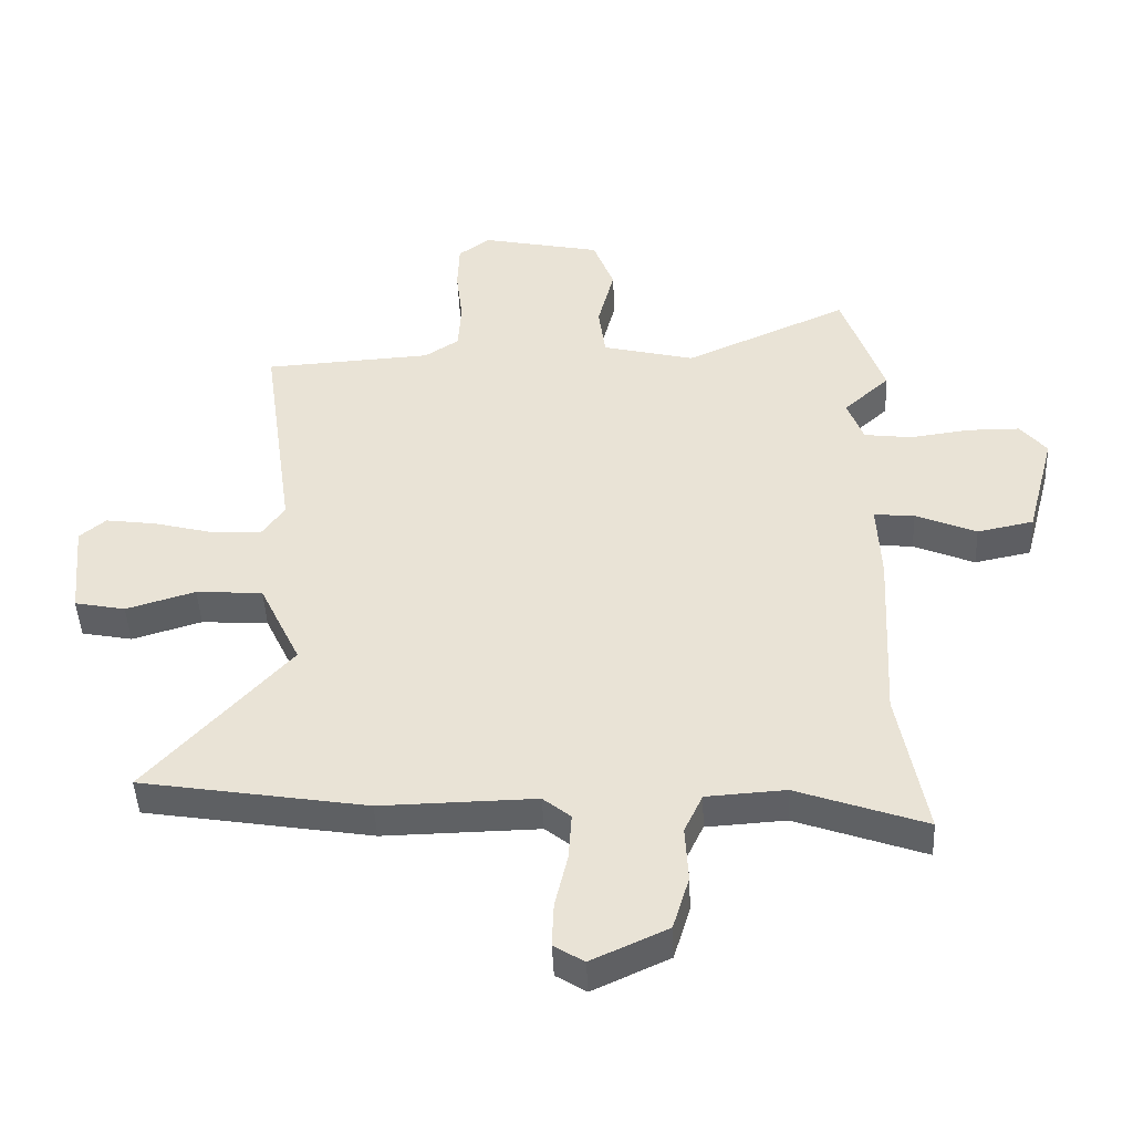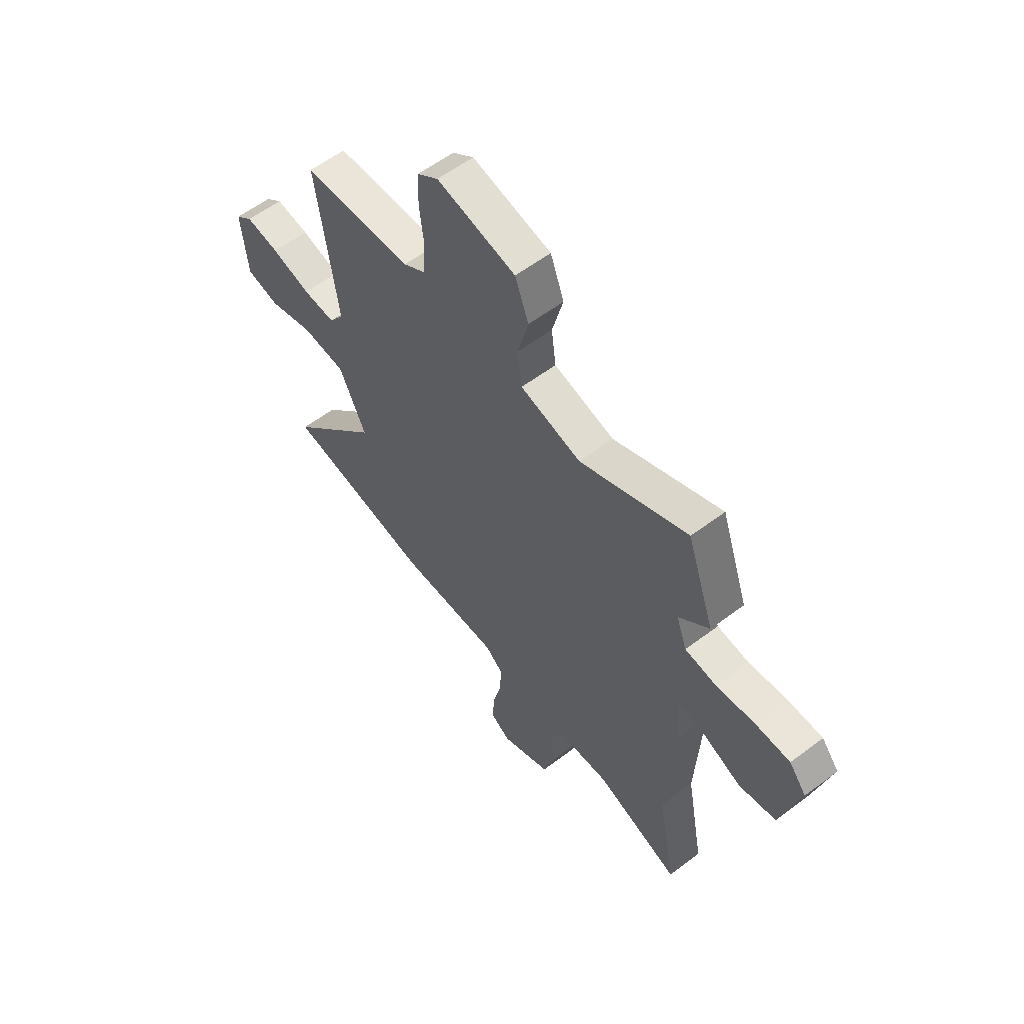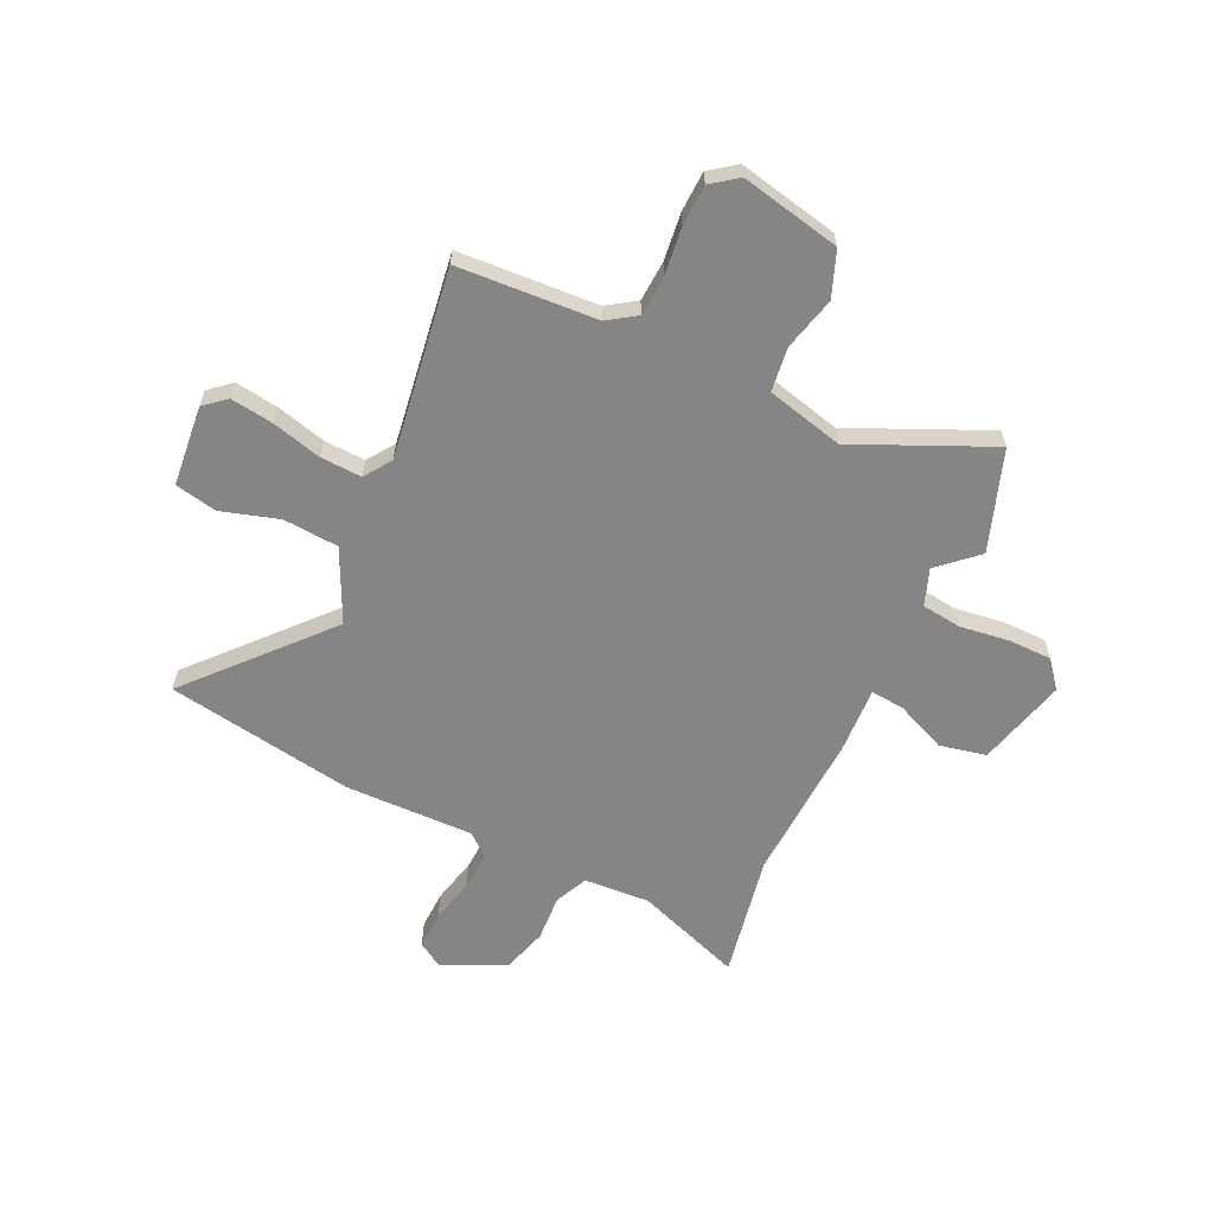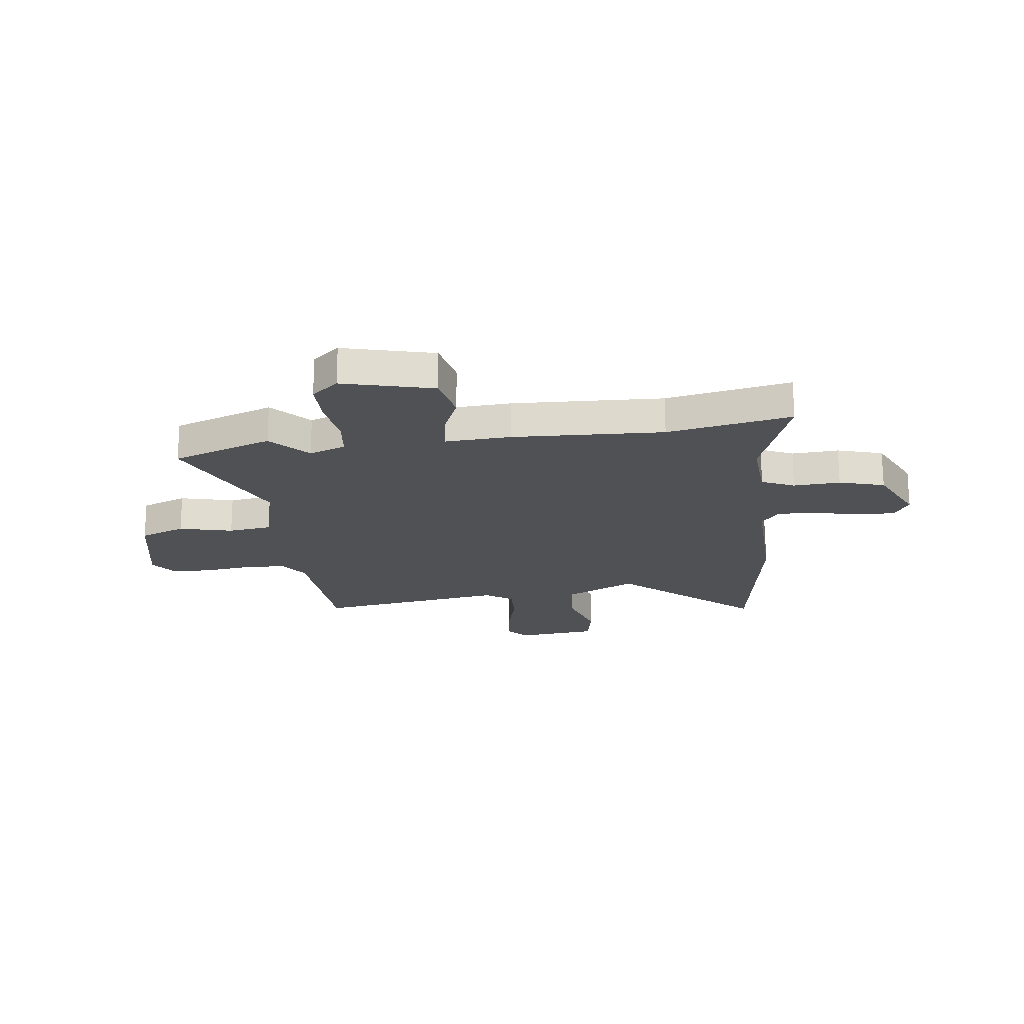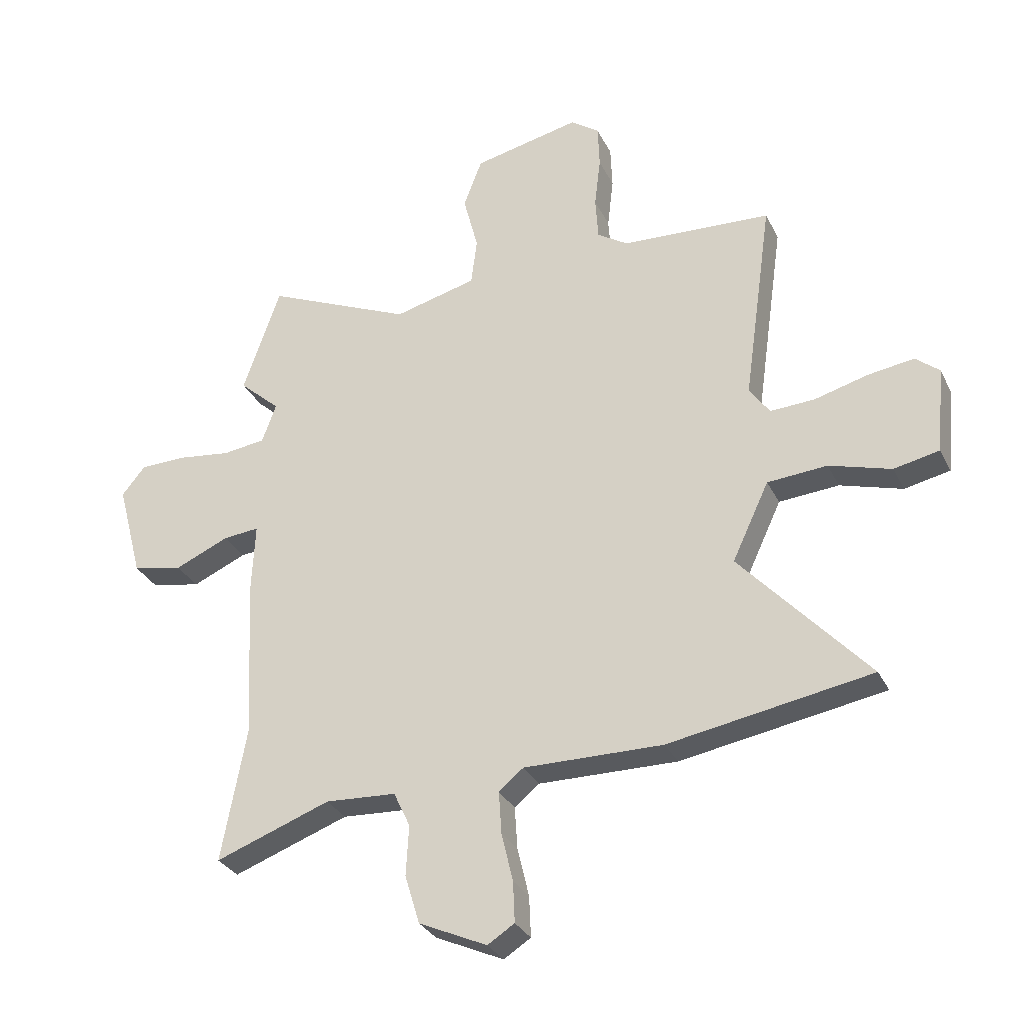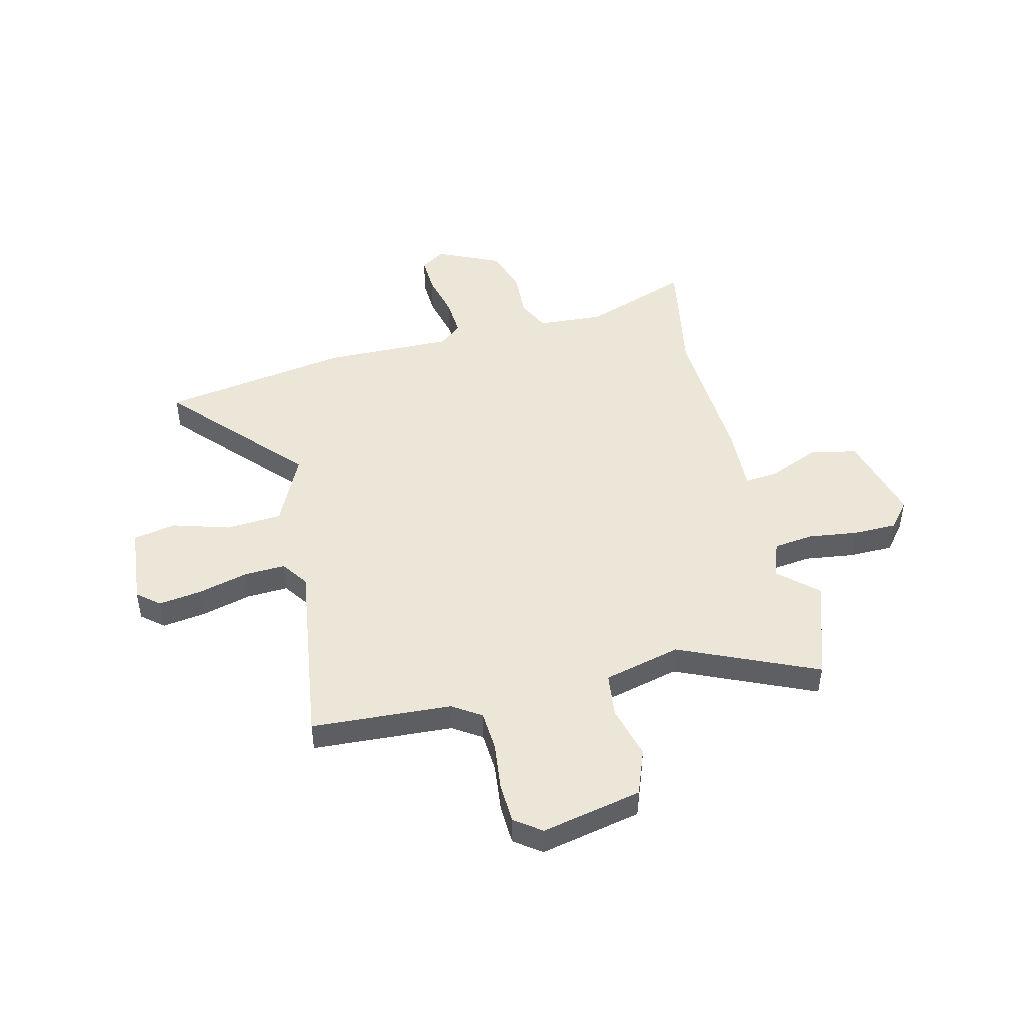
<metadata>
{"format":"obj","ext":"obj","renderer":"f3d","projection":"perspective","resolution":1024,"background":"white","views":[{"elev":-45.8,"azim":2.7,"up":"+Z"},{"elev":58.6,"azim":52.1,"up":"+Z"},{"elev":-61.8,"azim":-25.0,"up":"+Y"},{"elev":-19.9,"azim":97.7,"up":"+Y"},{"elev":-31.0,"azim":-157.3,"up":"+Z"},{"elev":46.6,"azim":-13.7,"up":"+Y"}]}
</metadata>
<code>
v -0.314 0.07 -0.531
v -0.684 0.07 -0.469
v -0.451 0.07 -0.21
v -0.518 0.07 -0.068
v -0.627 0.07 -0.06
v -0.74 0.07 -0.094
v -0.823 0.07 -0.077
v -0.838 0.07 0.082
v -0.795 0.07 0.118
v -0.711 0.07 0.106
v -0.613 0.07 0.08
v -0.532 0.07 0.076
v -0.495 0.07 0.129
v -0.548 0.07 0.503
v -0.274 0.07 0.519
v -0.218 0.07 0.556
v -0.213 0.07 0.635
v -0.224 0.07 0.729
v -0.221 0.07 0.809
v -0.169 0.07 0.847
v 0.027 0.07 0.805
v 0.061 0.07 0.715
v 0.034 0.07 0.61
v 0.045 0.07 0.523
v 0.196 0.07 0.485
v 0.464 0.07 0.604
v 0.532 0.07 0.406
v 0.457 0.07 0.338
v 0.483 0.07 0.266
v 0.561 0.07 0.256
v 0.658 0.07 0.269
v 0.744 0.07 0.268
v 0.787 0.07 0.215
v 0.74 0.07 0.038
v 0.648 0.07 0.019
v 0.549 0.07 0.062
v 0.483 0.07 0.068
v 0.489 0.07 -0.061
v 0.474 0.07 -0.357
v 0.519 0.07 -0.601
v 0.309 0.07 -0.525
v 0.18 0.07 -0.533
v 0.15 0.07 -0.597
v 0.155 0.07 -0.689
v 0.128 0.07 -0.778
v 0.004 0.07 -0.835
v -0.045 0.07 -0.804
v -0.042 0.07 -0.73
v -0.021 0.07 -0.641
v -0.016 0.07 -0.564
v -0.061 0.07 -0.527
v -0.314 0 -0.531
v -0.684 0 -0.469
v -0.451 0 -0.21
v -0.518 0 -0.068
v -0.627 0 -0.06
v -0.74 0 -0.094
v -0.823 0 -0.077
v -0.838 0 0.082
v -0.795 0 0.118
v -0.711 0 0.106
v -0.613 0 0.08
v -0.532 0 0.076
v -0.495 0 0.129
v -0.548 0 0.503
v -0.274 0 0.519
v -0.218 0 0.556
v -0.213 0 0.635
v -0.224 0 0.729
v -0.221 0 0.809
v -0.169 0 0.847
v 0.027 0 0.805
v 0.061 0 0.715
v 0.034 0 0.61
v 0.045 0 0.523
v 0.196 0 0.485
v 0.464 0 0.604
v 0.532 0 0.406
v 0.457 0 0.338
v 0.483 0 0.266
v 0.561 0 0.256
v 0.658 0 0.269
v 0.744 0 0.268
v 0.787 0 0.215
v 0.74 0 0.038
v 0.648 0 0.019
v 0.549 0 0.062
v 0.483 0 0.068
v 0.489 0 -0.061
v 0.474 0 -0.357
v 0.519 0 -0.601
v 0.309 0 -0.525
v 0.18 0 -0.533
v 0.15 0 -0.597
v 0.155 0 -0.689
v 0.128 0 -0.778
v 0.004 0 -0.835
v -0.045 0 -0.804
v -0.042 0 -0.73
v -0.021 0 -0.641
v -0.016 0 -0.564
v -0.061 0 -0.527
f 47 48 49
f 46 47 49
f 45 46 49
f 44 45 49
f 43 44 49
f 42 43 49 50
f 39 40 41
f 39 41 42
f 38 39 42
f 37 38 42
f 34 35 36
f 33 34 36
f 32 33 36
f 31 32 36
f 30 31 36
f 29 30 36 37
f 42 50 51
f 37 42 51
f 29 37 51
f 28 29 51
f 21 22 23
f 20 21 23
f 19 20 23
f 18 19 23
f 17 18 23
f 16 17 23 24
f 15 16 24 25
f 13 14 15 25
f 9 10 11
f 8 9 11
f 7 8 11
f 6 7 11
f 5 6 11
f 4 5 11 12
f 26 27 28
f 25 26 28
f 13 25 28
f 12 13 28
f 4 12 28
f 3 4 28
f 3 28 51
f 2 3 51
f 1 2 51
f 100 99 98
f 100 98 97
f 100 97 96
f 100 96 95
f 100 95 94
f 101 100 94 93
f 92 91 90
f 93 92 90
f 93 90 89
f 93 89 88
f 87 86 85
f 87 85 84
f 87 84 83
f 87 83 82
f 87 82 81
f 88 87 81 80
f 102 101 93
f 102 93 88
f 102 88 80
f 102 80 79
f 74 73 72
f 74 72 71
f 74 71 70
f 74 70 69
f 74 69 68
f 75 74 68 67
f 76 75 67 66
f 76 66 65 64
f 62 61 60
f 62 60 59
f 62 59 58
f 62 58 57
f 62 57 56
f 63 62 56 55
f 79 78 77
f 79 77 76
f 79 76 64
f 79 64 63
f 79 63 55
f 79 55 54
f 102 79 54
f 102 54 53
f 102 53 52
f 1 52 53 2
f 2 53 54 3
f 3 54 55 4
f 4 55 56 5
f 5 56 57 6
f 6 57 58 7
f 7 58 59 8
f 8 59 60 9
f 9 60 61 10
f 10 61 62 11
f 11 62 63 12
f 12 63 64 13
f 13 64 65 14
f 14 65 66 15
f 15 66 67 16
f 16 67 68 17
f 17 68 69 18
f 18 69 70 19
f 19 70 71 20
f 20 71 72 21
f 21 72 73 22
f 22 73 74 23
f 23 74 75 24
f 24 75 76 25
f 25 76 77 26
f 26 77 78 27
f 27 78 79 28
f 28 79 80 29
f 29 80 81 30
f 30 81 82 31
f 31 82 83 32
f 32 83 84 33
f 33 84 85 34
f 34 85 86 35
f 35 86 87 36
f 36 87 88 37
f 37 88 89 38
f 38 89 90 39
f 39 90 91 40
f 40 91 92 41
f 41 92 93 42
f 42 93 94 43
f 43 94 95 44
f 44 95 96 45
f 45 96 97 46
f 46 97 98 47
f 47 98 99 48
f 48 99 100 49
f 49 100 101 50
f 50 101 102 51
f 51 102 52 1

</code>
